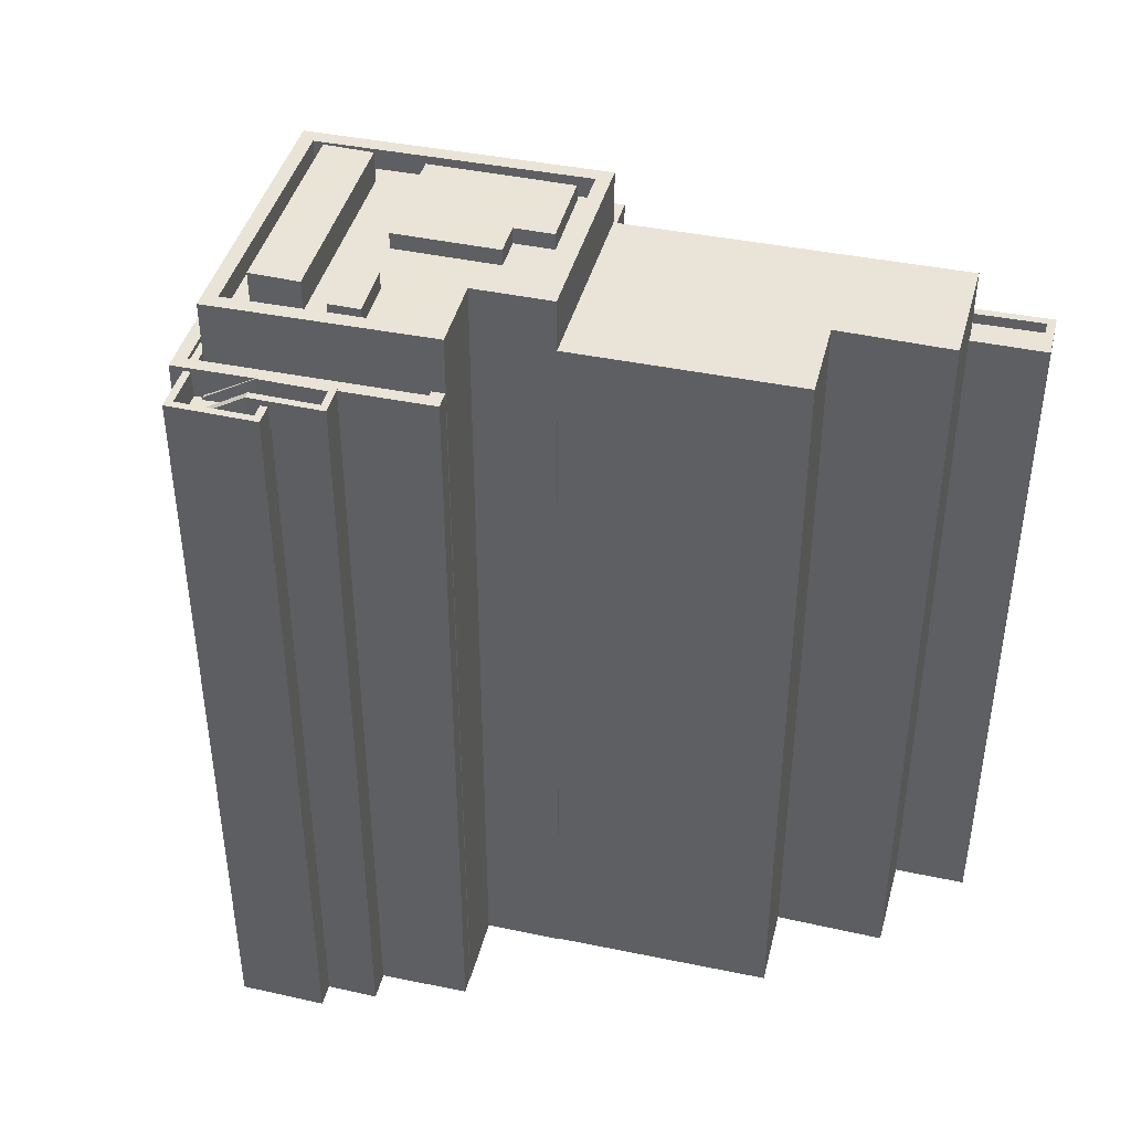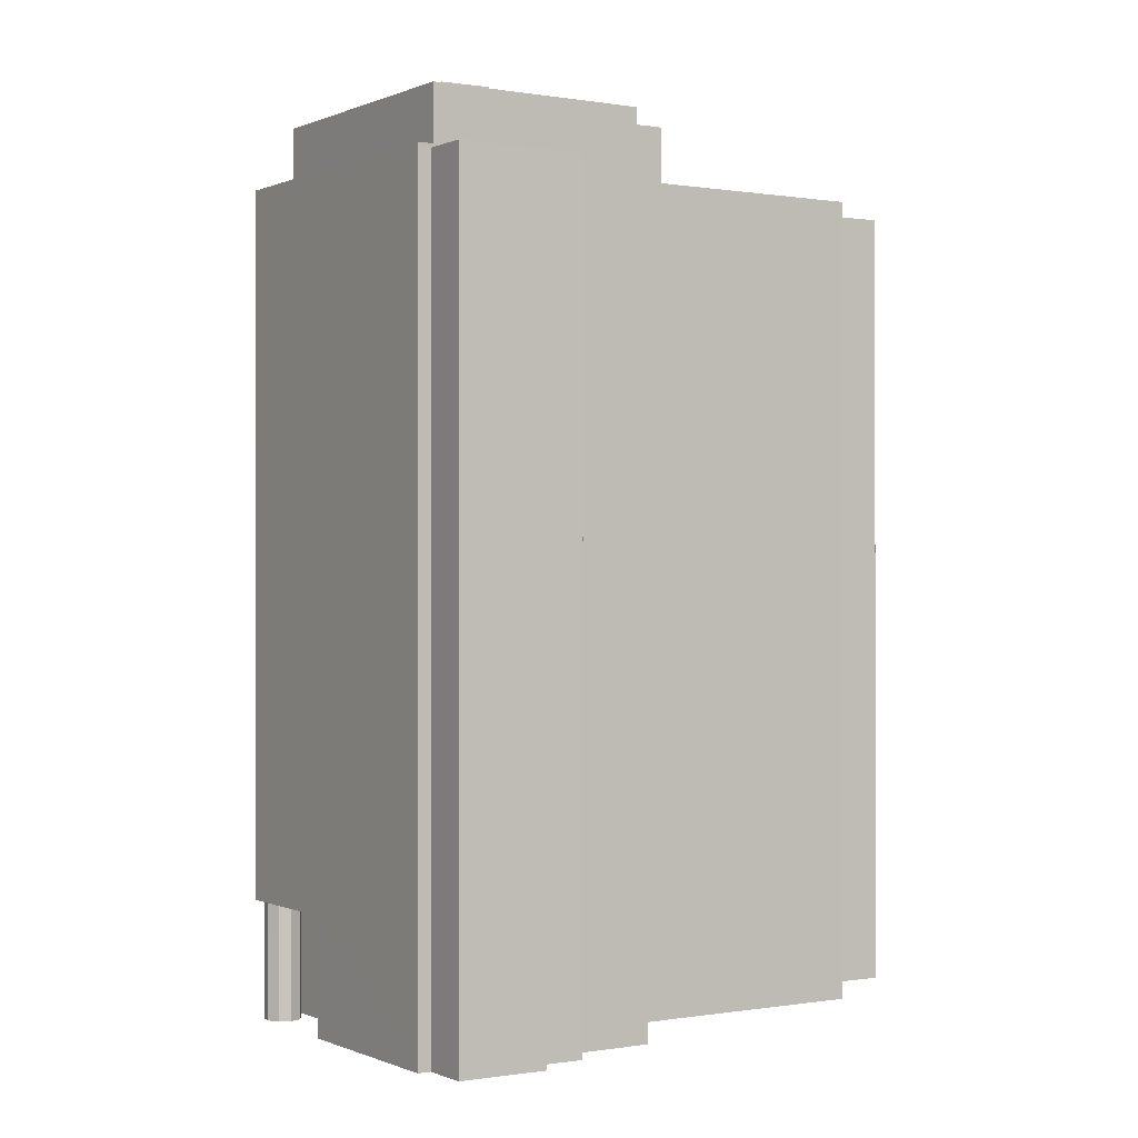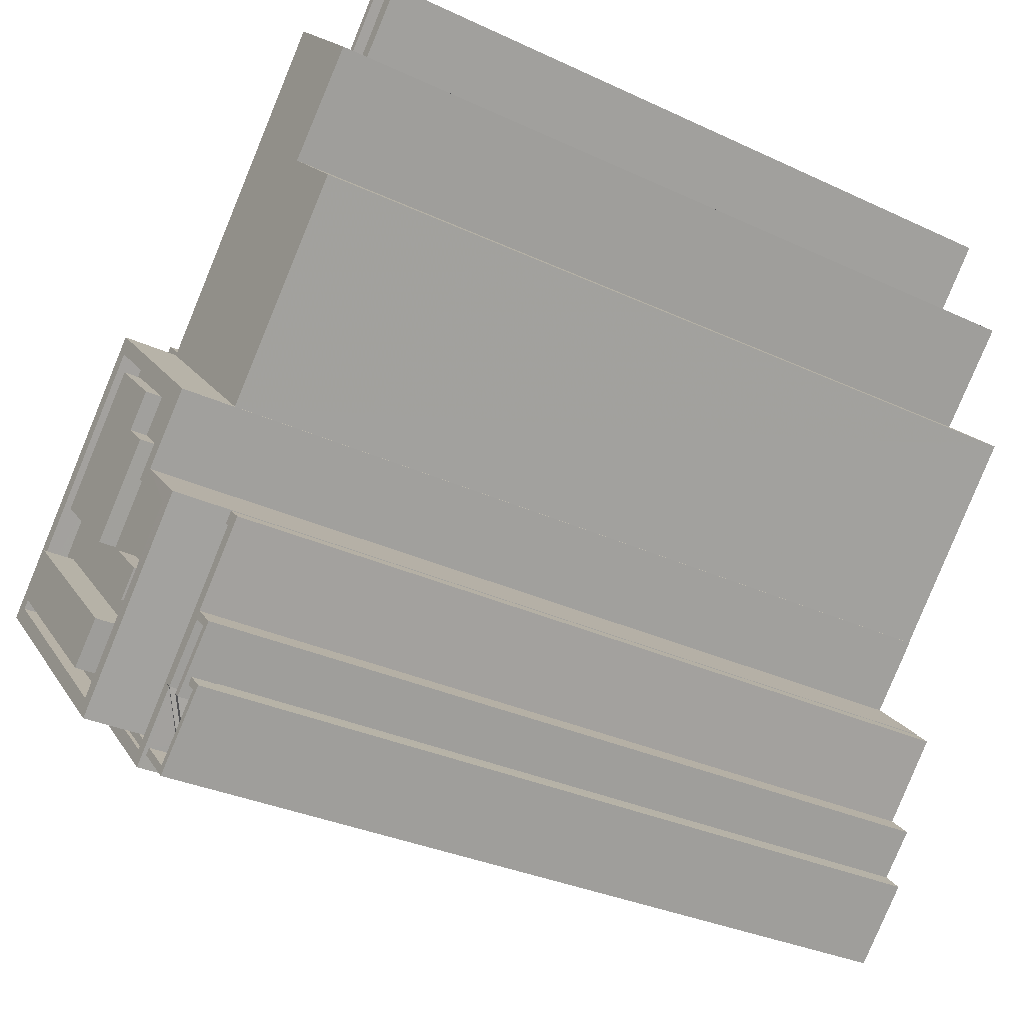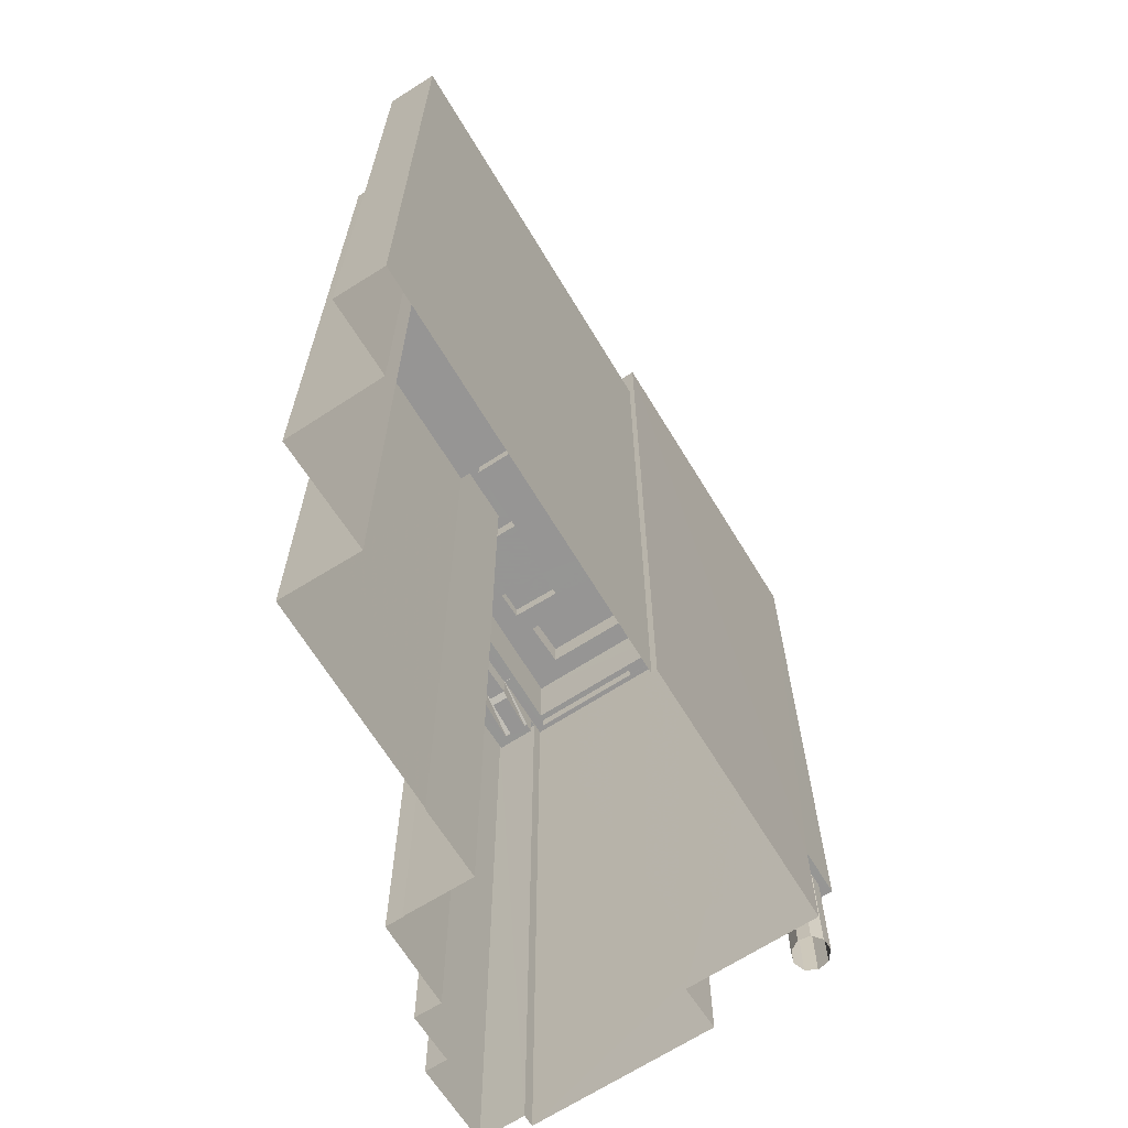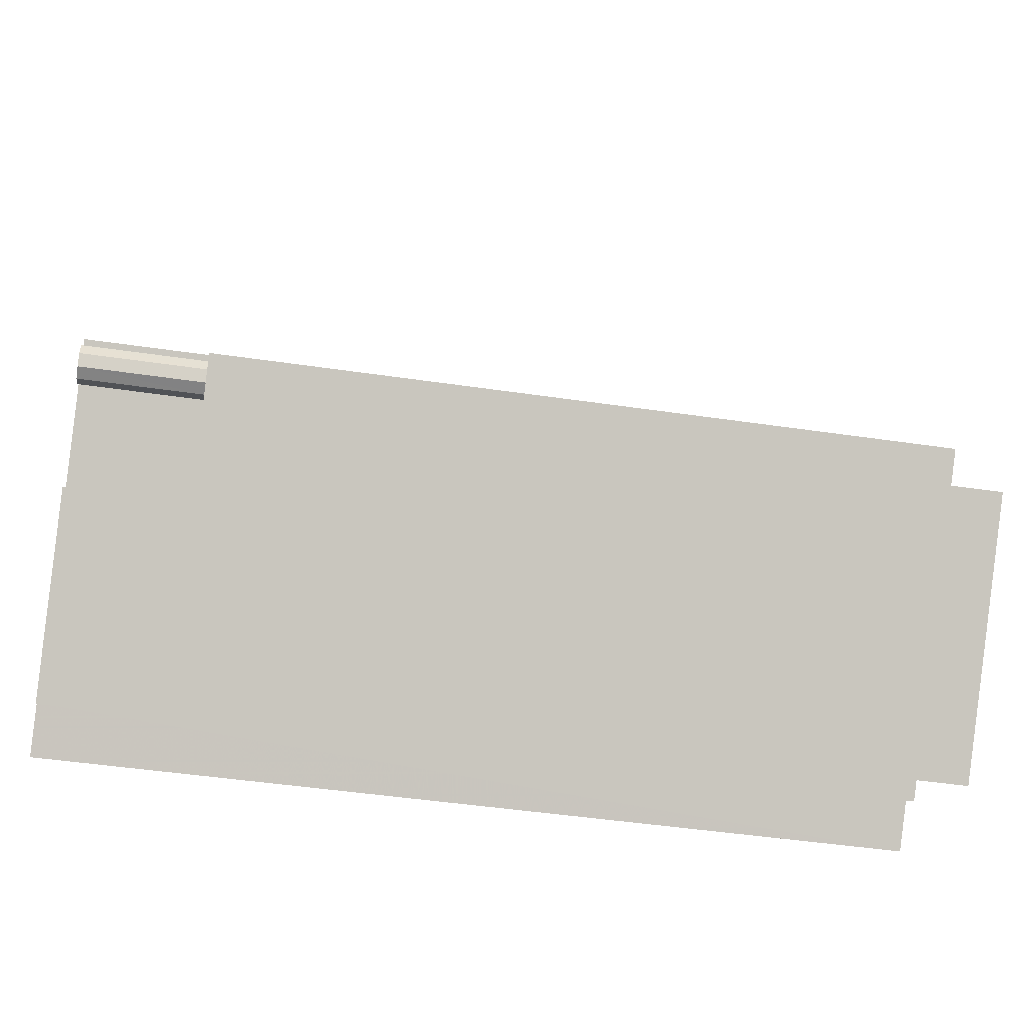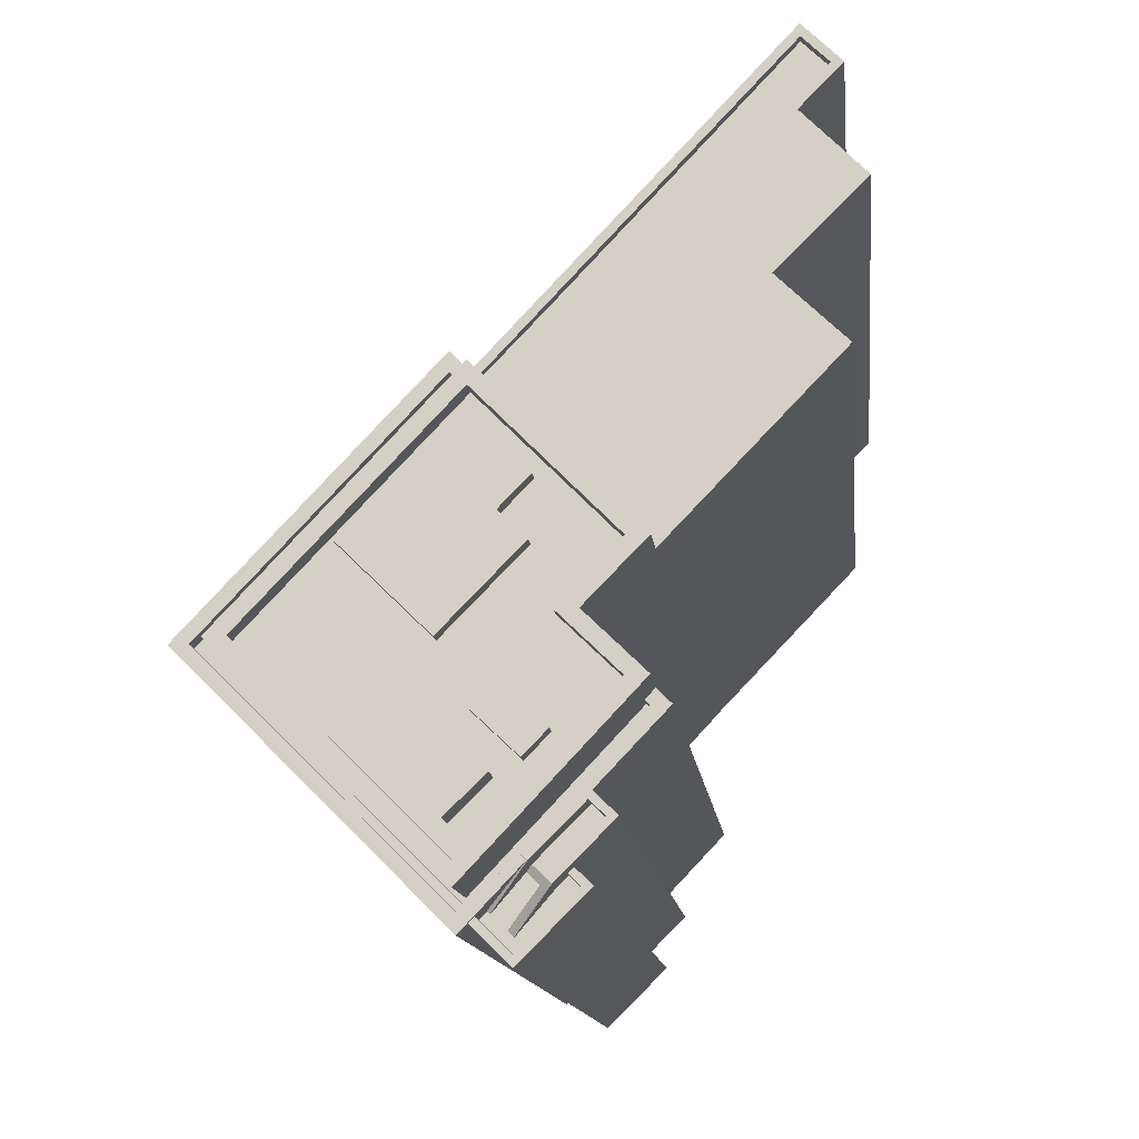
<metadata>
{"format":"obj","ext":"obj","renderer":"f3d","projection":"perspective","resolution":1024,"background":"white","views":[{"elev":42.8,"azim":60.0,"up":"+Z"},{"elev":-0.1,"azim":13.0,"up":"+Z"},{"elev":-31.9,"azim":56.6,"up":"+Y"},{"elev":-67.6,"azim":168.0,"up":"+Z"},{"elev":-45.8,"azim":-99.7,"up":"+Y"},{"elev":-12.8,"azim":6.0,"up":"+Y"}]}
</metadata>
<code>
v -5684 -3.695e+04 2.326
v -5683 -3.695e+04 2.326
v -5687 -3.695e+04 2.326
v -5689 -3.695e+04 2.326
v -5689 -3.695e+04 2.326
v -5697 -3.694e+04 2.329
v -5684 -3.695e+04 2.326
v -5675 -3.692e+04 2.331
v -5672 -3.692e+04 2.33
v -5680 -3.693e+04 2.329
v -5675 -3.691e+04 2.333
v -5671 -3.691e+04 2.332
v -5680 -3.694e+04 2.327
v -5683 -3.694e+04 2.327
v -5680 -3.694e+04 2.328
v -5682 -3.694e+04 2.326
v -5680 -3.693e+04 2.329
v -5683 -3.694e+04 2.329
v -5674 -3.691e+04 2.334
v -5672 -3.691e+04 2.333
v -5695 -3.694e+04 2.329
v -5700 -3.693e+04 2.331
v -5689 -3.692e+04 2.332
v -5690 -3.692e+04 2.332
v -5680 -3.694e+04 2.328
v -5700 -3.694e+04 2.33
v -5701 -3.694e+04 2.33
v -5701 -3.693e+04 2.331
v -5700 -3.694e+04 2.33
v -5699 -3.694e+04 2.33
v -5701 -3.694e+04 2.331
v -5701 -3.694e+04 2.331
v -5700 -3.693e+04 2.331
v -5700 -3.694e+04 2.331
v -5701 -3.694e+04 8.694
v -5697 -3.694e+04 8.693
v -5701 -3.694e+04 8.694
v -5696 -3.694e+04 8.693
v -5695 -3.694e+04 8.693
v -5700 -3.694e+04 8.694
v -5700 -3.694e+04 8.694
v -5700 -3.694e+04 8.694
v -5700 -3.693e+04 8.695
v -5701 -3.694e+04 8.694
v -5701 -3.693e+04 8.694
v -5702 -3.694e+04 8.694
v -5701 -3.694e+04 8.694
v -5700 -3.693e+04 8.694
v -5699 -3.694e+04 8.694
v -5686 -3.695e+04 45.66
v -5685 -3.695e+04 45.89
v -5686 -3.695e+04 45.89
v -5685 -3.695e+04 45.66
v -5685 -3.695e+04 47.39
v -5687 -3.695e+04 45.81
v -5687 -3.695e+04 45.81
v -5685 -3.695e+04 47.39
v -5685 -3.695e+04 47.39
v -5686 -3.695e+04 47.38
v -5686 -3.695e+04 47.39
v -5686 -3.695e+04 47.39
v -5686 -3.695e+04 47.38
v -5686 -3.695e+04 47.39
v -5686 -3.695e+04 47.39
v -5688 -3.695e+04 45.81
v -5688 -3.695e+04 45.81
v -5683 -3.694e+04 45.89
v -5683 -3.694e+04 45.89
v -5685 -3.695e+04 45.89
v -5685 -3.695e+04 45.89
v -5686 -3.695e+04 45.89
v -5683 -3.694e+04 47.39
v -5683 -3.694e+04 47.39
v -5685 -3.695e+04 47.39
v -5685 -3.695e+04 47.39
v -5683 -3.694e+04 47.39
v -5682 -3.694e+04 47.39
v -5688 -3.695e+04 45.66
v -5688 -3.695e+04 45.66
v -5688 -3.695e+04 45.66
v -5684 -3.695e+04 45.66
v -5684 -3.695e+04 45.66
v -5685 -3.695e+04 45.66
v -5684 -3.695e+04 45.66
v -5687 -3.695e+04 45.66
v -5687 -3.695e+04 45.66
v -5684 -3.695e+04 45.66
v -5687 -3.695e+04 45.66
v -5683 -3.695e+04 47.16
v -5684 -3.695e+04 47.16
v -5684 -3.695e+04 47.16
v -5687 -3.695e+04 47.16
v -5687 -3.695e+04 47.16
v -5689 -3.695e+04 47.16
v -5684 -3.695e+04 47.16
v -5688 -3.695e+04 47.16
v -5694 -3.694e+04 47.16
v -5689 -3.695e+04 47.16
v -5689 -3.695e+04 47.16
v -5694 -3.694e+04 47.16
v -5683 -3.694e+04 47.38
v -5680 -3.694e+04 47.38
v -5681 -3.694e+04 47.38
v -5689 -3.695e+04 47.37
v -5689 -3.695e+04 47.38
v -5702 -3.694e+04 47.38
v -5690 -3.692e+04 47.38
v -5690 -3.692e+04 47.38
v -5680 -3.694e+04 47.38
v -5688 -3.692e+04 47.38
v -5688 -3.692e+04 47.38
v -5688 -3.692e+04 47.38
v -5686 -3.695e+04 47.38
v -5683 -3.694e+04 47.38
v -5689 -3.692e+04 47.38
v -5681 -3.694e+04 47.38
v -5701 -3.694e+04 47.38
v -5694 -3.694e+04 46.38
v -5689 -3.695e+04 46.38
v -5689 -3.695e+04 46.38
v -5701 -3.694e+04 46.38
v -5689 -3.695e+04 46.38
v -5681 -3.694e+04 46.38
v -5689 -3.695e+04 46.38
v -5690 -3.692e+04 46.38
v -5700 -3.694e+04 46.38
v -5689 -3.692e+04 46.38
v -5681 -3.694e+04 46.38
v -5694 -3.694e+04 46.38
v -5671 -3.691e+04 47.61
v -5675 -3.691e+04 47.61
v -5675 -3.692e+04 47.6
v -5688 -3.692e+04 47.61
v -5680 -3.693e+04 47.6
v -5672 -3.692e+04 47.6
v -5689 -3.692e+04 43.43
v -5675 -3.691e+04 43.43
v -5674 -3.691e+04 43.43
v -5672 -3.691e+04 43.43
v -5688 -3.692e+04 43.43
v -5675 -3.691e+04 43.43
v -5689 -3.692e+04 44.03
v -5674 -3.691e+04 44.03
v -5689 -3.692e+04 44.03
v -5674 -3.691e+04 44.03
v -5672 -3.691e+04 44.03
v -5675 -3.691e+04 44.03
v -5672 -3.691e+04 44.03
v -5675 -3.691e+04 44.03
v -5689 -3.695e+04 50.61
v -5680 -3.694e+04 50.61
v -5689 -3.695e+04 50.61
v -5681 -3.694e+04 50.61
v -5683 -3.694e+04 50.61
v -5685 -3.694e+04 50.61
v -5681 -3.693e+04 50.61
v -5680 -3.693e+04 50.61
v -5685 -3.694e+04 49.41
v -5684 -3.694e+04 49.41
v -5681 -3.694e+04 49.41
v -5689 -3.693e+04 49.42
v -5688 -3.692e+04 49.42
v -5694 -3.693e+04 49.41
v -5687 -3.694e+04 49.41
v -5685 -3.694e+04 49.41
v -5689 -3.694e+04 49.41
v -5694 -3.693e+04 49.41
v -5685 -3.693e+04 49.41
v -5681 -3.693e+04 49.41
v -5686 -3.693e+04 49.41
v -5687 -3.693e+04 49.41
v -5694 -3.693e+04 49.41
v -5686 -3.694e+04 49.41
v -5698 -3.694e+04 49.41
v -5690 -3.694e+04 49.41
v -5688 -3.695e+04 49.41
v -5695 -3.693e+04 49.41
v -5689 -3.694e+04 49.41
v -5687 -3.694e+04 49.41
v -5688 -3.694e+04 49.41
v -5697 -3.694e+04 49.41
v -5699 -3.694e+04 49.41
v -5689 -3.695e+04 49.41
v -5700 -3.694e+04 50.61
v -5699 -3.694e+04 50.61
v -5688 -3.692e+04 50.62
v -5688 -3.692e+04 50.62
v -5687 -3.694e+04 50.41
v -5688 -3.694e+04 50.41
v -5686 -3.694e+04 50.41
v -5685 -3.694e+04 50.41
v -5690 -3.694e+04 50.35
v -5686 -3.693e+04 50.35
v -5687 -3.693e+04 50.35
v -5694 -3.693e+04 50.35
v -5689 -3.693e+04 50.35
v -5685 -3.693e+04 50.35
v -5689 -3.694e+04 51.16
v -5695 -3.693e+04 51.16
v -5697 -3.694e+04 51.16
v -5687 -3.694e+04 51.16
f 1 2 3
f 4 5 6
f 7 3 4
f 8 9 10
f 11 12 8
f 13 14 15
f 14 16 7
f 10 17 18
f 19 20 11
f 21 4 6
f 22 23 21
f 24 23 22
f 7 1 3
f 25 15 18
f 19 11 23
f 14 7 4
f 23 8 10
f 11 8 23
f 15 14 18
f 23 10 18
f 14 4 21
f 23 18 21
f 18 14 21
f 26 27 28
f 29 26 30
f 27 31 32
f 33 34 30
f 27 32 28
f 33 30 28
f 30 26 28
f 35 36 37
f 38 39 36
f 40 38 36
f 36 35 40
f 38 40 41
f 38 42 43
f 35 37 44
f 45 46 43
f 44 37 46
f 47 44 46
f 45 47 46
f 48 45 43
f 42 48 43
f 38 41 49
f 38 49 42
f 50 51 52
f 50 53 51
f 54 55 56
f 57 55 58
f 55 54 58
f 59 60 61
f 62 63 60
f 64 63 62
f 65 66 62
f 60 59 62
f 66 64 62
f 67 68 69
f 70 67 69
f 68 71 52
f 68 52 69
f 61 60 72
f 73 61 72
f 74 75 76
f 60 63 72
f 73 76 77
f 76 75 77
f 73 72 76
f 78 79 80
f 53 50 80
f 81 82 83
f 84 82 81
f 85 79 86
f 87 88 86
f 87 83 88
f 81 83 87
f 53 80 85
f 88 85 86
f 80 79 85
f 89 90 91
f 89 91 92
f 93 94 92
f 91 90 95
f 93 96 94
f 91 93 92
f 97 98 99
f 100 97 99
f 101 102 103
f 104 105 106
f 104 62 105
f 107 106 108
f 103 102 109
f 107 110 111
f 112 111 110
f 103 113 114
f 101 103 114
f 113 105 59
f 105 62 59
f 108 115 110
f 103 109 116
f 106 105 117
f 117 108 106
f 103 105 113
f 107 108 110
f 118 119 120
f 119 118 121
f 122 123 124
f 125 121 126
f 127 125 126
f 124 123 128
f 122 124 129
f 126 118 129
f 124 126 129
f 126 121 118
f 130 131 132
f 131 133 132
f 132 134 135
f 132 133 134
f 136 137 138
f 138 137 139
f 136 140 137
f 139 137 141
f 142 143 144
f 144 143 145
f 145 143 146
f 147 148 149
f 146 148 147
f 143 148 146
f 150 151 152
f 153 154 155
f 152 151 153
f 155 154 156
f 156 154 157
f 153 151 154
f 158 159 160
f 161 162 163
f 164 165 166
f 161 163 167
f 162 168 169
f 165 169 170
f 158 160 165
f 164 158 165
f 170 168 171
f 166 165 170
f 162 161 168
f 169 168 170
f 167 163 172
f 159 158 173
f 163 174 172
f 175 164 166
f 176 159 173
f 172 177 175
f 178 176 179
f 175 180 164
f 180 179 173
f 174 181 177
f 177 179 180
f 172 174 177
f 176 173 179
f 175 177 180
f 182 183 178
f 174 182 181
f 183 176 178
f 181 182 178
f 152 184 150
f 152 185 184
f 184 186 187
f 184 185 186
f 186 157 187
f 186 156 157
f 188 189 190
f 191 188 190
f 192 193 194
f 192 194 195
f 194 196 195
f 194 197 196
f 198 199 200
f 198 201 199
f 55 57 53
f 55 53 85
f 69 51 53
f 57 69 53
f 58 70 69
f 57 58 69
f 83 54 56
f 88 83 56
f 85 56 55
f 85 88 56
f 52 64 50
f 64 66 50
f 66 80 50
f 71 63 64
f 52 71 64
f 78 66 65
f 78 80 66
f 113 59 61
f 7 16 82
f 16 77 82
f 83 82 54
f 82 77 75
f 82 75 54
f 16 101 77
f 77 101 73
f 16 14 101
f 73 101 114
f 52 51 69
f 58 75 74
f 58 54 75
f 113 61 73
f 114 113 73
f 68 63 71
f 68 72 63
f 76 68 67
f 76 72 68
f 70 58 67
f 67 58 76
f 58 74 76
f 7 84 1
f 7 82 84
f 2 84 89
f 89 84 90
f 1 84 2
f 92 3 2
f 89 92 2
f 92 94 4
f 3 92 4
f 93 87 86
f 93 91 87
f 79 96 93
f 86 79 93
f 95 84 81
f 95 90 84
f 91 81 87
f 91 95 81
f 118 98 97
f 118 120 98
f 129 97 100
f 129 118 97
f 129 99 122
f 129 100 99
f 4 94 5
f 5 94 104
f 96 62 104
f 65 62 96
f 79 78 65
f 79 65 96
f 94 96 104
f 101 13 102
f 101 14 13
f 15 102 13
f 15 109 102
f 6 5 36
f 5 104 36
f 37 106 46
f 36 104 106
f 37 36 106
f 22 43 24
f 24 43 107
f 107 43 106
f 43 46 106
f 142 111 140
f 111 142 107
f 107 144 24
f 136 142 140
f 24 144 23
f 142 144 107
f 115 108 125
f 127 115 125
f 128 123 103
f 116 128 103
f 120 119 98
f 122 99 123
f 119 105 98
f 123 99 103
f 99 105 103
f 98 105 99
f 121 105 119
f 121 117 105
f 125 117 121
f 125 108 117
f 147 12 11
f 12 147 130
f 137 131 149
f 141 137 149
f 131 130 147
f 131 147 149
f 132 8 12
f 130 132 12
f 135 9 8
f 132 135 8
f 134 10 9
f 135 134 9
f 112 133 111
f 133 131 111
f 111 137 140
f 111 131 137
f 19 144 145
f 19 23 144
f 146 20 19
f 145 146 19
f 147 20 146
f 147 11 20
f 142 136 138
f 143 142 138
f 148 138 139
f 148 143 138
f 149 148 139
f 141 149 139
f 112 110 133
f 10 134 17
f 110 187 133
f 17 134 157
f 133 187 157
f 134 133 157
f 17 154 18
f 17 157 154
f 151 25 18
f 154 151 18
f 116 150 124
f 151 150 116
f 15 25 109
f 124 128 116
f 25 151 109
f 109 151 116
f 150 184 126
f 124 150 126
f 127 126 115
f 126 184 115
f 115 187 110
f 115 184 187
f 152 153 159
f 183 152 176
f 153 160 159
f 176 152 159
f 152 183 182
f 185 152 182
f 163 186 185
f 162 186 163
f 185 182 174
f 163 185 174
f 156 186 162
f 169 156 162
f 155 169 165
f 155 156 169
f 153 165 160
f 153 155 165
f 158 191 190
f 173 158 190
f 180 190 189
f 180 173 190
f 164 189 188
f 164 180 189
f 191 158 164
f 188 191 164
f 171 194 193
f 170 171 193
f 193 192 166
f 193 166 170
f 192 175 166
f 172 192 195
f 172 175 192
f 195 196 167
f 195 167 172
f 196 161 167
f 161 196 197
f 168 161 197
f 168 197 194
f 171 168 194
f 177 200 199
f 177 181 200
f 201 179 177
f 199 201 177
f 198 179 201
f 198 178 179
f 181 178 198
f 200 181 198
f 39 38 21
f 21 38 22
f 38 43 22
f 21 36 39
f 21 6 36
f 35 31 27
f 35 44 31
f 44 32 31
f 44 47 32
f 47 28 32
f 47 45 28
f 48 33 28
f 45 48 28
f 42 34 33
f 48 42 33
f 49 30 34
f 42 49 34
f 41 29 30
f 49 41 30
f 41 26 29
f 41 40 26
f 40 27 26
f 40 35 27

</code>
